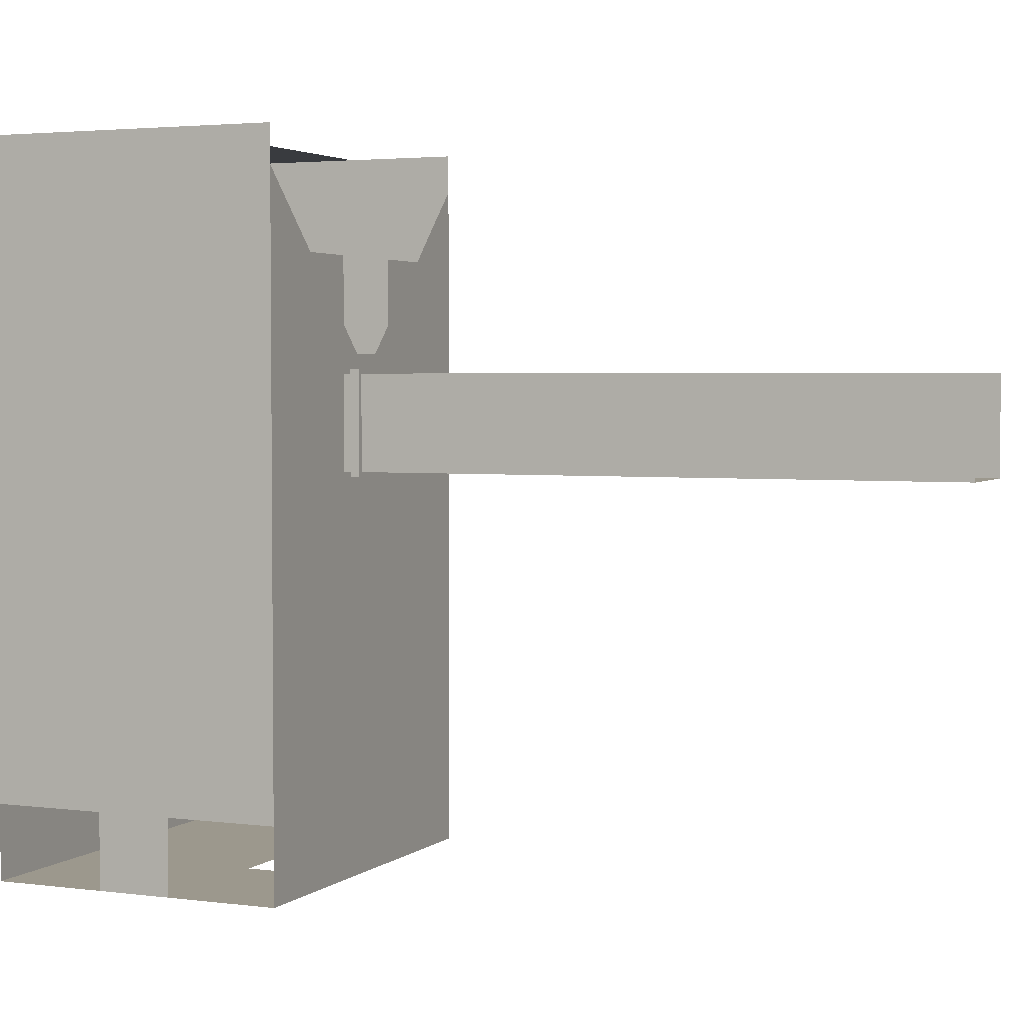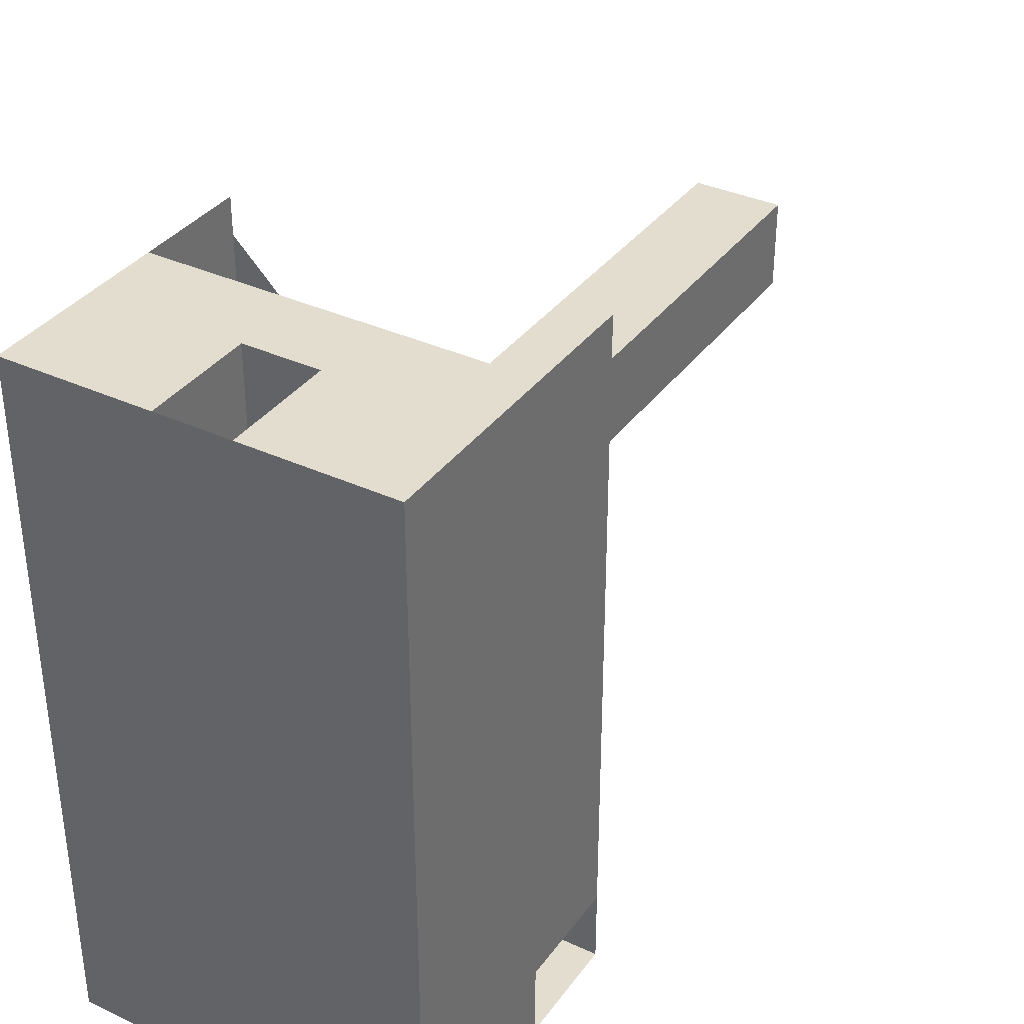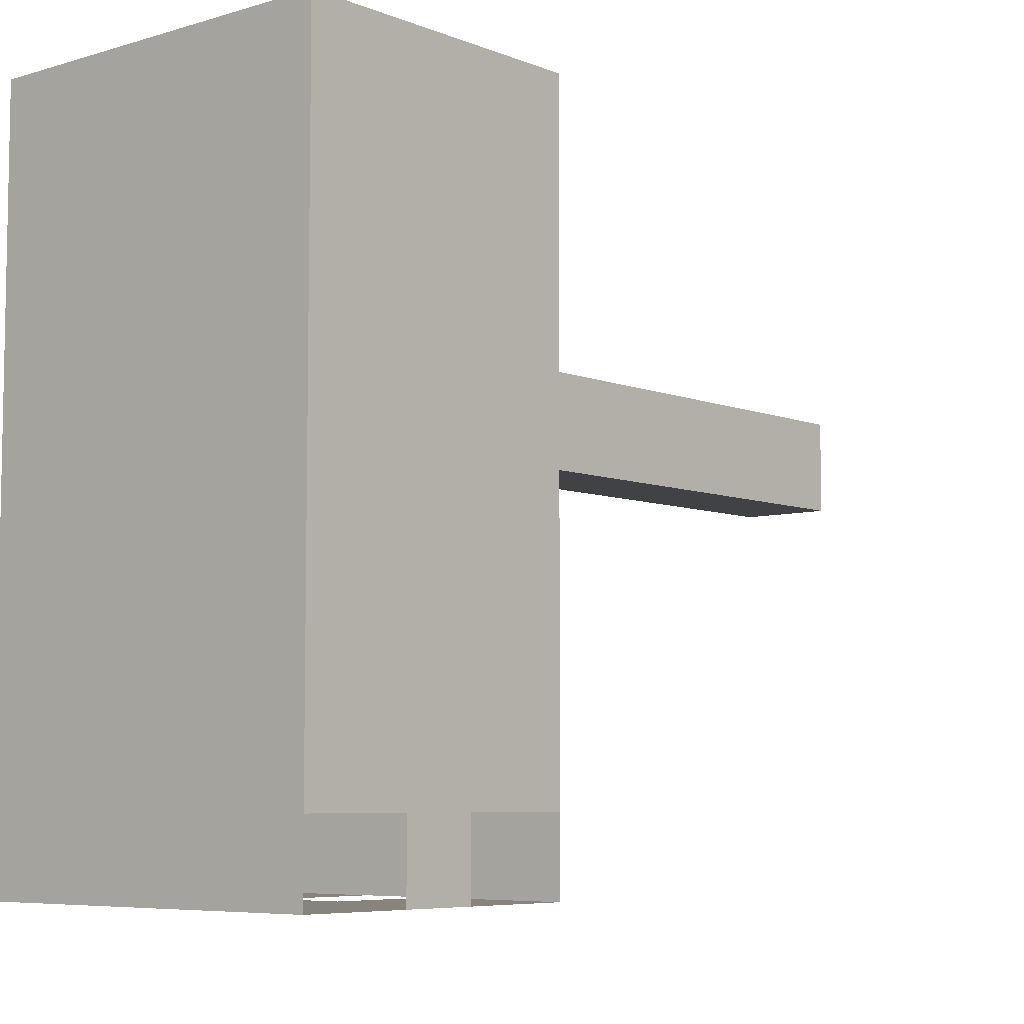
<metadata>
{"format":"obj","ext":"obj","renderer":"f3d","projection":"perspective","resolution":1024,"background":"white","views":[{"elev":3.1,"azim":-66.2,"up":"+Z"},{"elev":35.6,"azim":-148.7,"up":"+Z"},{"elev":-6.6,"azim":-139.1,"up":"+Z"}]}
</metadata>
<code>
g pb_Mesh408236
v -14 32 -34
v -18 32 -48
v -18 32 -34
v -14 32 -48
v -14 32 -24
v -18 32 -24
v -36 20 -48
v -36 16 -34
v -36 20 -34
v -36 16 -48
v 4 16 -34
v 4 16 -48
v 4 20 -48
v 4 20 -34
v -36 16 -24
v -36 20 -24
v 4 16 -24
v 4 20 -24
v -20 20 0
v -12 16 0
v -12 20 0
v -20 16 0
v -14 16 -76
v -18 16 -76
v -18 20 -76
v -14 20 -76
v -36 32 -48
v -36 32 -34
v 4 32 -48
v 4 32 -34
v -36 32 -24
v 4 32 -24
v -18 32 -76
v -14 32 -76
v -11 32 -34
v -11 32 -48
v -11 32 -24
v -11 16 0
v -11 20 0
v -11 16 -76
v -11 20 -76
v -12 32 0
v -11 32 0
v -11 32 -76
v -21 32 -48
v -21 32 -34
v -21 32 -24
v -21 20 0
v -21 16 0
v -21 16 -76
v -21 20 -76
v -21 32 0
v -20 32 0
v -21 32 -76
v -12 32 0
v -18 32 -8
v -20 32 0
v -14 32 -8
v -36 20 -8
v -36 16 0
v -36 20 0
v -36 16 -8
v 4 16 0
v 4 16 -8
v 4 20 -8
v 4 20 0
v -36 32 -8
v -36 32 0
v 4 32 -8
v 4 32 0
v -11 32 0
v -11 32 -8
v -21 32 -8
v -21 32 0
v -24 32 -48
v -24 32 -34
v -24 32 -24
v -24 20 0
v -24 16 0
v -24 16 -76
v -24 20 -76
v -24 32 0
v -24 32 -76
v -24 32 -8
v -24 32 0
v -8 32 -34
v -8 32 -48
v -8 32 -24
v -8 16 0
v -8 20 0
v -8 16 -76
v -8 20 -76
v -8 32 0
v -8 32 -76
v -8 32 0
v -8 32 -8
v 0 32 -34
v 0 32 -48
v 4 32 -34
v 4 32 -48
v 0 32 -24
v 4 32 -24
v 0 20 0
v 4 16 0
v 4 20 0
v 0 16 0
v 4 16 -76
v 0 16 -76
v 0 20 -76
v 4 20 -76
v 0 32 0
v 4 32 0
v 0 32 -76
v 4 32 -76
v 0 32 0
v 0 32 -8
v 4 32 0
v 4 32 -8
v -32 32 -34
v -36 32 -48
v -36 32 -34
v -32 32 -48
v -32 32 -24
v -36 32 -24
v -32 20 0
v -32 16 0
v -36 20 0
v -36 16 0
v -32 16 -76
v -32 20 -76
v -36 16 -76
v -36 20 -76
v -32 32 0
v -36 32 0
v -32 32 -76
v -36 32 -76
v -32 32 0
v -36 32 -8
v -36 32 0
v -32 32 -8
v -14 32 -12
v -18 32 -12
v -36 20 -12
v -36 16 -12
v 4 16 -12
v 4 20 -12
v -36 32 -12
v 4 32 -12
v -11 32 -12
v -21 32 -12
v -24 32 -12
v -8 32 -12
v 0 32 -12
v 4 32 -12
v -32 32 -12
v -36 32 -12
v -18 32 -52
v -14 32 -52
v -36 20 -52
v -36 16 -52
v 4 16 -52
v 4 20 -52
v -36 32 -52
v -11 32 -52
v -21 32 -52
v -24 32 -52
v -8 32 -52
v 0 32 -52
v 4 32 -52
v -36 32 -52
v -32 32 -52
v -18 32 -56
v -14 32 -56
v -36 20 -56
v -36 16 -56
v 4 16 -56
v 4 20 -56
v -36 32 -56
v -11 32 -56
v -21 32 -56
v -24 32 -56
v -8 32 -56
v 0 32 -56
v 4 32 -56
v -36 32 -56
v -32 32 -56
v -18 32 -64
v -14 32 -64
v -36 20 -64
v -36 16 -64
v 4 16 -64
v 4 20 -64
v 4 32 -64
v 4 32 -56
v -11 32 -64
v -21 32 -64
v -24 32 -64
v -8 32 -64
v 0 32 -64
v 4 32 -64
v -36 32 -64
v -32 32 -64
v -18 32 -68
v -14 32 -68
v -36 20 -68
v -36 16 -68
v 4 16 -68
v 4 20 -68
v -36 32 -68
v -36 32 -64
v 4 32 -68
v -11 32 -68
v -21 32 -68
v -24 32 -68
v -8 32 -68
v 0 32 -68
v 4 32 -68
v -36 32 -68
v -32 32 -68
v -18 32 -76
v -14 32 -76
v -36 20 -76
v -36 16 -76
v 4 16 -76
v 4 20 -76
v -11 32 -76
v -21 32 -76
v -24 32 -76
v -8 32 -76
v 0 32 -76
v 4 32 -76
v -36 32 -76
v -32 32 -76
v -36 12 -48
v -36 0 -34
v -36 12 -34
v -36 0 -48
v 4 0 -34
v 4 0 -48
v 4 12 -48
v 4 12 -34
v -36 0 -24
v -36 12 -24
v 4 0 -24
v 4 12 -24
v -12 12 0
v -20 12 0
v -14 12 -76
v -18 12 -76
v -11 12 0
v -12 12 -76
v -21 12 0
v -20 12 -76
v -36 0 -4
v -36 0 0
v -36 12 0
v -36 12 -8
v -36 0 -8
v 4 0 -4
v 4 0 -8
v 4 12 -8
v 4 12 0
v 4 0 0
v -24 12 0
v -20 0 -76
v -24 0 -76
v -24 12 -76
v -8 12 0
v -8 0 -76
v -12 0 -76
v -8 12 -76
v 4 12 0
v 0 12 0
v 4 0 -76
v 0 0 -76
v 0 12 -76
v 4 12 -76
v -32 12 0
v -36 12 0
v -32 0 -76
v -32 12 -76
v -36 0 -76
v -36 12 -76
v -36 12 -12
v -36 0 -12
v 4 0 -12
v 4 12 -12
v -36 12 -52
v -36 0 -52
v 4 0 -52
v 4 12 -52
v -36 12 -56
v -36 0 -56
v 4 0 -56
v 4 12 -56
v -36 12 -64
v -36 0 -64
v 4 0 -64
v 4 12 -64
v -36 12 -68
v -36 0 -68
v 4 0 -68
v 4 12 -68
v -36 12 -76
v 4 12 -76
v -36 32 -64
v -36 20 -56
v -36 32 -56
v -36 20 -64
v -18 0 -48
v -14 0 -48
v -14 0 -34
v -18 0 -34
v -11 0 -48
v -11 0 -34
v -21 0 -48
v -21 0 -34
v -24 0 -48
v -24 0 -34
v -21 0 -24
v -24 0 -24
v -8 0 -48
v -8 0 -34
v -8 0 -24
v -11 5e-05 -24
v 0 0 -48
v 0 0 -34
v 4 0 -48
v 4 0 -34
v 0 0 -24
v 4 0 -24
v -36 0 -48
v -32 0 -48
v -32 0 -34
v -36 0 -34
v -32 0 -24
v -36 0 -24
v -21 0 -18
v -24 0 -12
v -21 0 -12
v -11 5e-05 -17.5
v -8 0 -12
v -11 0 -12
v -3.875 0 -12
v 4 0 -12
v 4 0 -8
v 0 0 -8
v -28 0 -12
v -36 0 -12
v -32 0 -8
v -36 0 -8
v -18 0 -52
v -14 0 -52
v -11 0 -52
v -21 0 -52
v -24 0 -52
v -8 0 -52
v 0 0 -52
v 4 0 -52
v -36 0 -52
v -32 0 -52
v -18 0 -56
v -14 0 -56
v -11 0 -56
v -21 0 -56
v -24 0 -56
v -8 0 -56
v 0 0 -56
v 4 0 -56
v -36 0 -56
v -32 0 -56
v -18 0 -64
v -14 0 -64
v -11 0 -64
v -21 0 -64
v -24 0 -64
v -8 0 -64
v 0 0 -64
v 4 0 -64
v -36 0 -64
v -32 0 -64
v -18 0 -68
v -14 0 -68
v -11 0 -68
v -21 0 -68
v -24 0 -68
v -8 0 -68
v 0 0 -68
v 4 0 -68
v -36 0 -68
v -32 0 -68
v -18 0 -76
v -14 0 -76
v -12 0 -76
v -20 0 -76
v -24 0 -76
v -8 0 -76
v 0 0 -76
v 4 0 -76
v -36 0 -76
v -32 0 -76
v -11 -1 -34
v -14 -1 -34
v -14 0 -34
v -11 0 -34
v -11 -1 -24
v -11 -1 -34
v -11 0 -34
v -11 5e-05 -24
v -21 0 -34
v -21 -1 -24
v -21 0 -24
v -21 -1 -34
v -14 0 -24
v -11 -1 -24
v -11 5e-05 -24
v -14 -1 -24
v -18 -1 -34
v -18 0 -34
v -18 0 -24
v -18 -1 -24
v -21 -1 -34
v -21 0 -34
v -21 0 -24
v -21 -1 -24
v -36 0 -4
v 4 0 -4
v -11 5e-05 -19
v -14 0 -24
v -11 5e-05 -24
v -14 0 -22
v -18 0 -24
v -18 0 -22
v -21 0 -24
v -21 0 -19
v -11 -65 -34
v -14 -65 -34
v -14 -2 -34
v -11 -2 -34
v -11 -65 -24
v -11 -65 -34
v -11 -2 -34
v -11 -2 -24
v -21 -2 -34
v -21 -65 -24
v -21 -2 -24
v -21 -65 -34
v -14 -2 -24
v -11 -65 -24
v -11 -2 -24
v -14 -65 -24
v -18 -65 -34
v -18 -2 -34
v -18 -2 -24
v -18 -65 -24
v -21 -65 -34
v -21 -2 -34
v -21 -2 -24
v -21 -65 -24
v -10.5 -2 -34.5
v -13.5 -2 -34.5
v -13.5 -1 -34.5
v -10.5 -1 -34.5
v -10.5 -2 -23.5
v -10.5 -2 -34.5
v -10.5 -1 -34.5
v -10.5 -1 -23.5
v -21.5 -1 -34.5
v -21.5 -2 -23.5
v -21.5 -1 -23.5
v -21.5 -2 -34.5
v -13.5 -1 -23.5
v -10.5 -2 -23.5
v -10.5 -1 -23.5
v -13.5 -2 -23.5
v -18.5 -2 -34.5
v -18.5 -1 -34.5
v -18.5 -1 -23.5
v -18.5 -2 -23.5
v -21.5 -2 -34.5
v -21.5 -1 -34.5
v -21.5 -1 -23.5
v -21.5 -2 -23.5
v -11 -2 -24
v -11 -2 -34
v -10.5 -2 -23.5
v -10.5 -2 -34.5
v -14 -1 -34
v -11 -1 -34
v -13.5 -1 -34.5
v -10.5 -1 -34.5
v -11 -1 -24
v -14 -1 -24
v -10.5 -1 -23.5
v -13.5 -1 -23.5
v -14 -2 -34
v -13.5 -2 -34.5
v -18 -1 -34
v -18.5 -1 -34.5
v -18 -2 -34
v -18.5 -2 -34.5
v -21 -1 -34
v -21.5 -1 -34.5
v -21 -2 -34
v -21.5 -2 -34.5
v -21 -2 -24
v -21.5 -2 -23.5
v -18 -2 -24
v -18.5 -2 -23.5
v -21 -1 -24
v -21.5 -1 -23.5
v -14 -2 -24
v -13.5 -2 -23.5
v -18 -1 -24
v -18.5 -1 -23.5
g pb_Mesh408236_0
f 3 2 1
f 2 4 1
f 6 3 5
f 3 1 5
f 9 8 7
f 8 10 7
f 13 12 11
f 13 11 14
f 16 15 9
f 15 8 9
f 14 11 17
f 14 17 18
f 21 20 19
f 20 22 19
f 25 24 23
f 25 23 26
f 28 9 27
f 9 7 27
f 29 13 14
f 29 14 30
f 31 16 28
f 16 9 28
f 30 14 18
f 30 18 32
f 33 25 26
f 33 26 34
f 1 4 35
f 4 36 35
f 5 1 37
f 1 35 37
f 39 38 21
f 38 20 21
f 26 23 40
f 26 40 41
f 43 39 42
f 39 21 42
f 34 26 41
f 34 41 44
f 46 45 3
f 45 2 3
f 47 46 6
f 46 3 6
f 19 22 48
f 22 49 48
f 51 50 24
f 51 24 25
f 53 19 52
f 19 48 52
f 54 51 25
f 54 25 33
f 57 56 55
f 56 58 55
f 61 60 59
f 60 62 59
f 65 64 63
f 65 63 66
f 68 61 67
f 61 59 67
f 69 65 66
f 69 66 70
f 55 58 71
f 58 72 71
f 74 73 57
f 73 56 57
f 76 75 46
f 75 45 46
f 77 76 47
f 76 46 47
f 48 49 78
f 49 79 78
f 81 80 50
f 81 50 51
f 52 48 82
f 48 78 82
f 83 81 51
f 83 51 54
f 85 84 74
f 84 73 74
f 35 36 86
f 36 87 86
f 37 35 88
f 35 86 88
f 90 89 39
f 89 38 39
f 41 40 91
f 41 91 92
f 93 90 43
f 90 39 43
f 44 41 92
f 44 92 94
f 71 72 95
f 72 96 95
f 86 87 97
f 87 98 97
f 97 98 99
f 98 100 99
f 88 97 101
f 88 86 97
f 101 99 102
f 101 97 99
f 105 104 103
f 104 106 103
f 103 106 90
f 106 89 90
f 109 108 107
f 109 107 110
f 92 91 108
f 92 108 109
f 112 105 111
f 105 103 111
f 111 103 93
f 103 90 93
f 113 109 110
f 113 110 114
f 94 92 109
f 94 109 113
f 116 115 95
f 96 116 95
f 118 117 115
f 116 118 115
f 121 120 119
f 120 122 119
f 119 122 76
f 122 75 76
f 124 121 123
f 121 119 123
f 123 119 77
f 119 76 77
f 78 79 125
f 79 126 125
f 125 126 127
f 126 128 127
f 130 129 80
f 130 80 81
f 132 131 129
f 132 129 130
f 82 78 133
f 78 125 133
f 133 125 134
f 125 127 134
f 135 130 81
f 135 81 83
f 136 132 130
f 136 130 135
f 139 138 137
f 138 140 137
f 137 140 85
f 140 84 85
f 142 6 141
f 6 5 141
f 56 142 58
f 142 141 58
f 59 62 143
f 62 144 143
f 143 144 16
f 144 15 16
f 146 145 64
f 146 64 65
f 18 17 145
f 18 145 146
f 67 59 147
f 59 143 147
f 147 143 31
f 143 16 31
f 148 146 65
f 148 65 69
f 32 18 146
f 32 146 148
f 141 5 149
f 5 37 149
f 58 141 72
f 141 149 72
f 150 47 142
f 47 6 142
f 73 150 56
f 150 142 56
f 151 77 150
f 77 47 150
f 84 151 73
f 151 150 73
f 149 37 152
f 37 88 152
f 72 149 96
f 149 152 96
f 96 152 116
f 152 153 116
f 152 88 153
f 88 101 153
f 116 153 118
f 153 154 118
f 153 101 154
f 101 102 154
f 156 124 155
f 124 123 155
f 138 156 140
f 156 155 140
f 155 123 151
f 123 77 151
f 140 155 84
f 155 151 84
f 2 157 4
f 157 158 4
f 7 10 159
f 10 160 159
f 162 161 12
f 162 12 13
f 27 7 163
f 7 159 163
f 4 158 36
f 158 164 36
f 45 165 2
f 165 157 2
f 75 166 45
f 166 165 45
f 36 164 87
f 164 167 87
f 87 167 98
f 167 168 98
f 98 168 100
f 168 169 100
f 120 170 122
f 170 171 122
f 122 171 75
f 171 166 75
f 157 172 158
f 172 173 158
f 159 160 174
f 160 175 174
f 177 176 161
f 177 161 162
f 163 159 178
f 159 174 178
f 158 173 164
f 173 179 164
f 165 180 157
f 180 172 157
f 166 181 165
f 181 180 165
f 164 179 167
f 179 182 167
f 167 182 168
f 182 183 168
f 168 183 169
f 183 184 169
f 170 185 171
f 185 186 171
f 171 186 166
f 186 181 166
f 172 187 173
f 187 188 173
f 174 175 189
f 175 190 189
f 192 191 176
f 192 176 177
f 193 192 177
f 193 177 194
f 173 188 179
f 188 195 179
f 180 196 172
f 196 187 172
f 181 197 180
f 197 196 180
f 179 195 182
f 195 198 182
f 182 198 183
f 198 199 183
f 183 199 184
f 199 200 184
f 185 201 186
f 201 202 186
f 186 202 181
f 202 197 181
f 187 203 188
f 203 204 188
f 189 190 205
f 190 206 205
f 208 207 191
f 208 191 192
f 210 189 209
f 189 205 209
f 211 208 192
f 211 192 193
f 188 204 195
f 204 212 195
f 196 213 187
f 213 203 187
f 197 214 196
f 214 213 196
f 195 212 198
f 212 215 198
f 198 215 199
f 215 216 199
f 199 216 200
f 216 217 200
f 201 218 202
f 218 219 202
f 202 219 197
f 219 214 197
f 203 220 204
f 220 221 204
f 205 206 222
f 206 223 222
f 225 224 207
f 225 207 208
f 204 221 212
f 221 226 212
f 213 227 203
f 227 220 203
f 214 228 213
f 228 227 213
f 212 226 215
f 226 229 215
f 215 229 216
f 229 230 216
f 216 230 217
f 230 231 217
f 218 232 219
f 232 233 219
f 219 233 214
f 233 228 214
f 236 235 234
f 235 237 234
f 8 236 10
f 236 234 10
f 240 239 238
f 240 238 241
f 12 240 241
f 12 241 11
f 243 242 236
f 242 235 236
f 15 243 8
f 243 236 8
f 241 238 244
f 241 244 245
f 11 241 245
f 11 245 17
f 20 246 22
f 246 247 22
f 24 249 248
f 24 248 23
f 38 250 20
f 250 246 20
f 23 248 251
f 23 251 40
f 22 247 49
f 247 252 49
f 50 253 249
f 50 249 24
f 256 255 254
f 254 258 257
f 256 254 257
f 60 256 62
f 256 257 62
f 261 260 259
f 259 263 262
f 261 259 262
f 64 261 262
f 64 262 63
f 49 252 79
f 252 264 79
f 267 266 265
f 267 265 253
f 80 267 253
f 80 253 50
f 89 268 38
f 268 250 38
f 251 270 269
f 251 269 271
f 40 251 271
f 40 271 91
f 104 272 106
f 272 273 106
f 106 273 89
f 273 268 89
f 276 275 274
f 276 274 277
f 108 276 277
f 108 277 107
f 271 269 275
f 271 275 276
f 91 271 276
f 91 276 108
f 79 264 126
f 264 278 126
f 126 278 128
f 278 279 128
f 281 280 266
f 281 266 267
f 129 281 267
f 129 267 80
f 283 282 280
f 283 280 281
f 131 283 281
f 131 281 129
f 257 258 284
f 258 285 284
f 62 257 144
f 257 284 144
f 284 285 243
f 285 242 243
f 144 284 15
f 284 243 15
f 287 286 260
f 287 260 261
f 145 287 261
f 145 261 64
f 245 244 286
f 245 286 287
f 17 245 287
f 17 287 145
f 234 237 288
f 237 289 288
f 10 234 160
f 234 288 160
f 291 290 239
f 291 239 240
f 161 291 240
f 161 240 12
f 288 289 292
f 289 293 292
f 160 288 175
f 288 292 175
f 295 294 290
f 295 290 291
f 176 295 291
f 176 291 161
f 292 293 296
f 293 297 296
f 175 292 190
f 292 296 190
f 299 298 294
f 299 294 295
f 191 299 295
f 191 295 176
f 296 297 300
f 297 301 300
f 190 296 206
f 296 300 206
f 303 302 298
f 303 298 299
f 207 303 299
f 207 299 191
f 206 300 223
f 300 304 223
f 224 305 303
f 224 303 207
f 308 307 306
f 307 309 306
g pb_Mesh408236_1
f 312 311 310
f 312 310 313
f 315 314 311
f 315 311 312
f 313 310 316
f 313 316 317
f 317 316 318
f 317 318 319
f 320 317 319
f 320 319 321
f 323 322 314
f 323 314 315
f 324 323 315
f 324 315 325
f 327 326 322
f 327 322 323
f 329 328 326
f 329 326 327
f 327 323 324
f 330 327 324
f 329 327 330
f 331 329 330
f 334 333 332
f 334 332 335
f 319 318 333
f 319 333 334
f 336 334 335
f 336 335 337
f 321 319 334
f 321 334 336
f 338 320 321
f 339 338 321
f 339 340 338
f 324 325 341
f 342 324 341
f 342 341 343
f 344 330 324
f 344 324 342
f 345 331 330
f 345 330 344
f 346 345 344
f 346 344 347
f 348 336 337
f 348 337 349
f 350 348 349
f 350 349 351
f 339 321 336
f 339 336 348
f 311 353 352
f 311 352 310
f 314 354 353
f 314 353 311
f 310 352 355
f 310 355 316
f 316 355 356
f 316 356 318
f 322 357 354
f 322 354 314
f 326 358 357
f 326 357 322
f 328 359 358
f 328 358 326
f 333 361 360
f 333 360 332
f 318 356 361
f 318 361 333
f 353 363 362
f 353 362 352
f 354 364 363
f 354 363 353
f 352 362 365
f 352 365 355
f 355 365 366
f 355 366 356
f 357 367 364
f 357 364 354
f 358 368 367
f 358 367 357
f 359 369 368
f 359 368 358
f 361 371 370
f 361 370 360
f 356 366 371
f 356 371 361
f 363 373 372
f 363 372 362
f 364 374 373
f 364 373 363
f 362 372 375
f 362 375 365
f 365 375 376
f 365 376 366
f 367 377 374
f 367 374 364
f 368 378 377
f 368 377 367
f 369 379 378
f 369 378 368
f 371 381 380
f 371 380 370
f 366 376 381
f 366 381 371
f 373 383 382
f 373 382 372
f 374 384 383
f 374 383 373
f 372 382 385
f 372 385 375
f 375 385 386
f 375 386 376
f 377 387 384
f 377 384 374
f 378 388 387
f 378 387 377
f 379 389 388
f 379 388 378
f 381 391 390
f 381 390 380
f 376 386 391
f 376 391 381
f 383 393 392
f 383 392 382
f 384 394 393
f 384 393 383
f 382 392 395
f 382 395 385
f 385 395 396
f 385 396 386
f 387 397 394
f 387 394 384
f 388 398 397
f 388 397 387
f 389 399 398
f 389 398 388
f 391 401 400
f 391 400 390
f 386 396 401
f 386 401 391
f 404 403 402
f 404 402 405
f 408 407 406
f 408 406 409
f 412 411 410
f 411 413 410
f 416 415 414
f 415 417 414
f 419 418 403
f 419 403 404
f 414 417 420
f 417 421 420
f 423 422 418
f 423 418 419
f 420 421 424
f 421 425 424
f 350 351 426
f 427 346 347
f 430 429 428
f 429 431 428
f 429 432 431
f 432 433 431
f 432 434 433
f 434 435 433
g pb_Mesh408236_2
f 438 437 436
f 438 436 439
f 442 441 440
f 442 440 443
f 446 445 444
f 445 447 444
f 450 449 448
f 449 451 448
f 453 452 437
f 453 437 438
f 448 451 454
f 451 455 454
f 457 456 452
f 457 452 453
f 454 455 458
f 455 459 458
f 462 461 460
f 462 460 463
f 466 465 464
f 466 464 467
f 470 469 468
f 469 471 468
f 474 473 472
f 473 475 472
f 477 476 461
f 477 461 462
f 472 475 478
f 475 479 478
f 481 480 476
f 481 476 477
f 478 479 482
f 479 483 482
f 486 485 484
f 486 487 485
f 490 489 488
f 490 491 489
f 494 493 492
f 494 495 493
f 491 492 489
f 491 494 492
f 487 496 485
f 487 497 496
f 499 488 498
f 499 490 488
f 497 500 496
f 497 501 500
f 503 498 502
f 503 499 498
f 501 504 500
f 501 505 504
f 505 506 504
f 505 507 506
f 507 508 506
f 507 509 508
f 511 502 510
f 511 503 502
f 509 512 508
f 509 513 512
f 515 510 514
f 515 511 510
f 513 484 512
f 513 486 484
f 495 514 493
f 495 515 514

</code>
